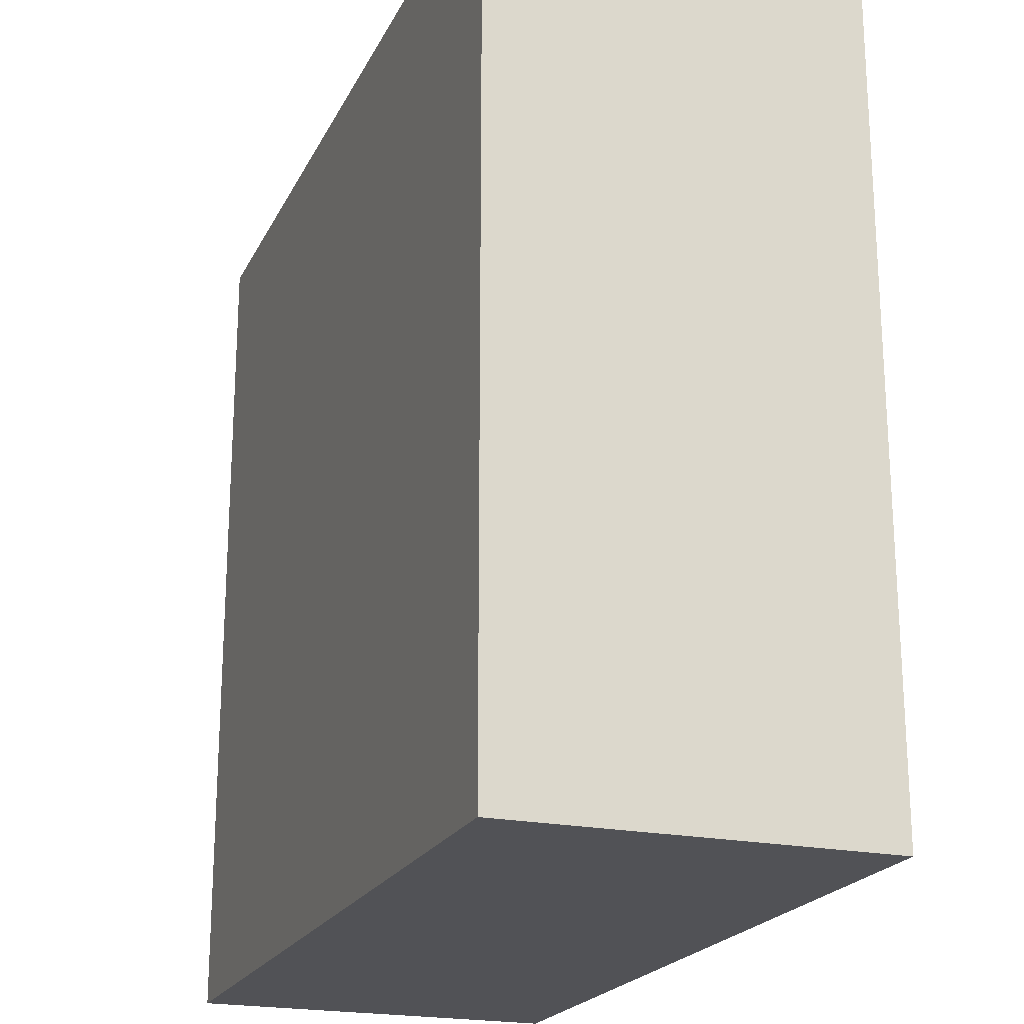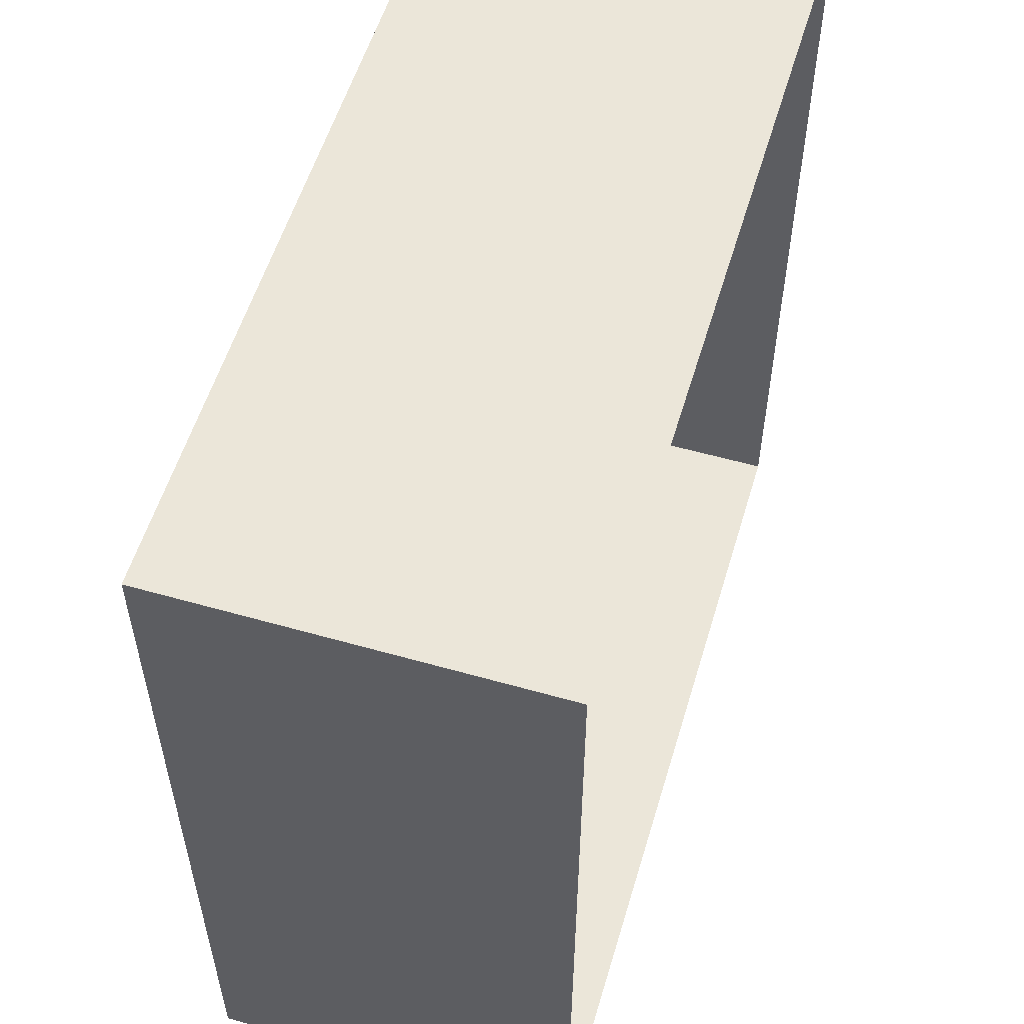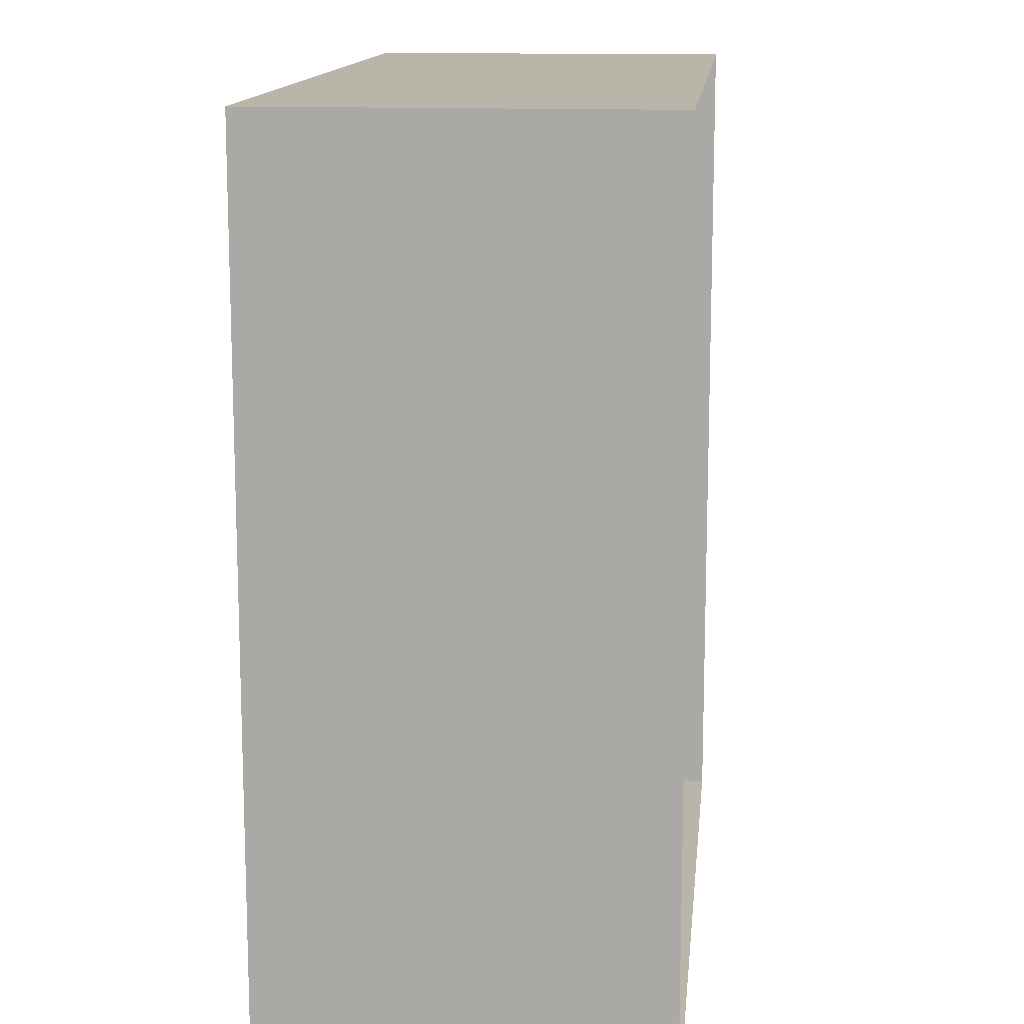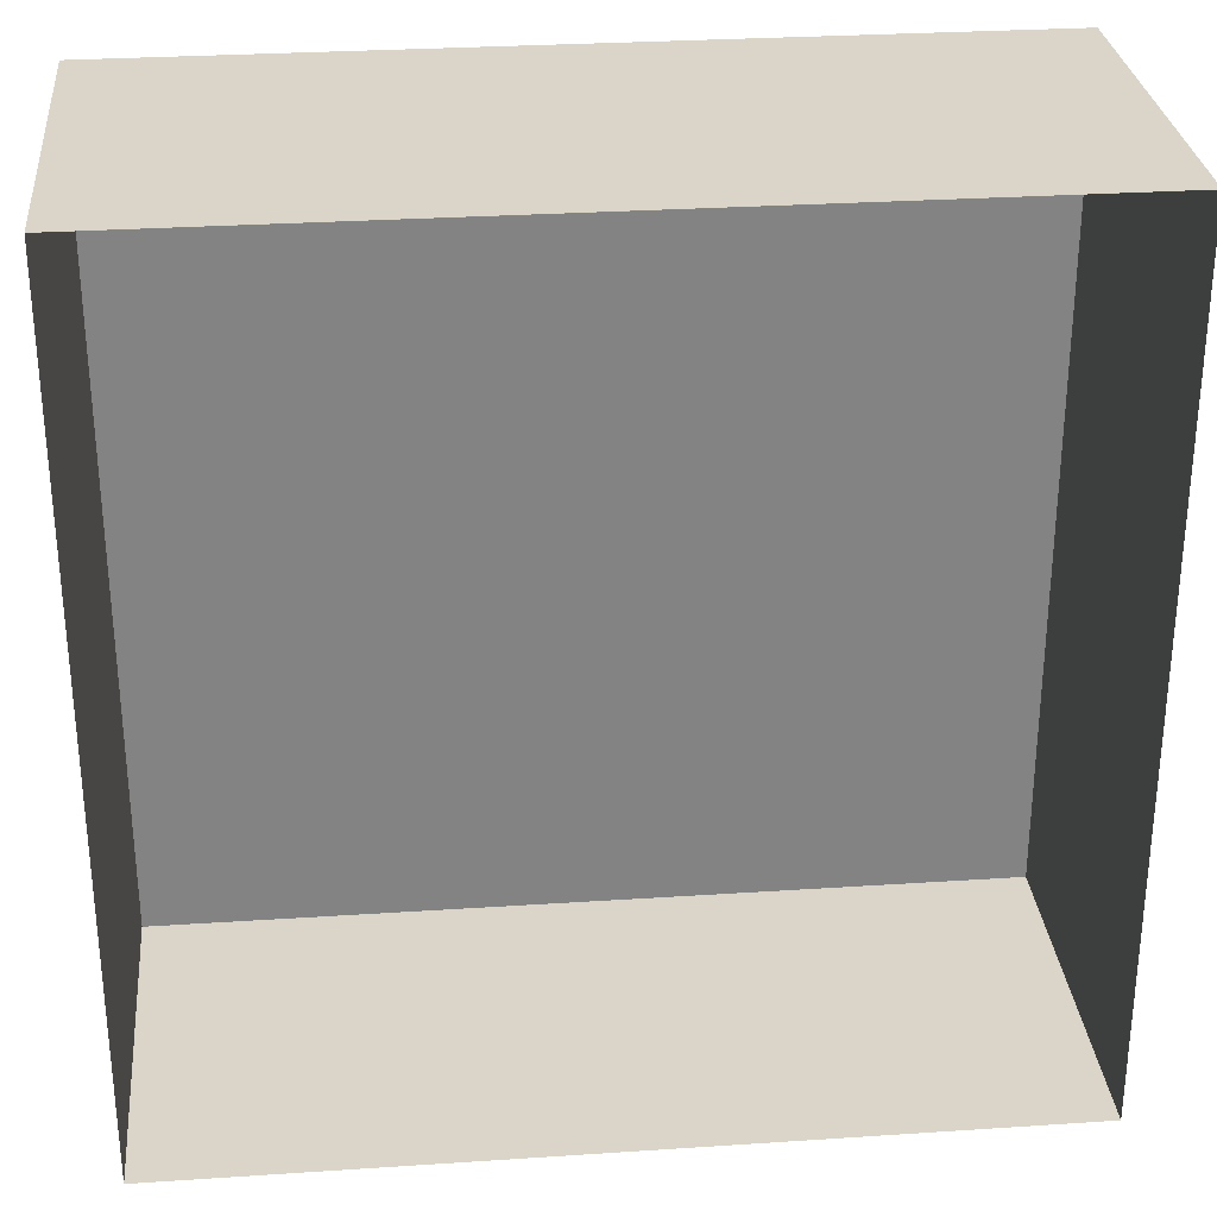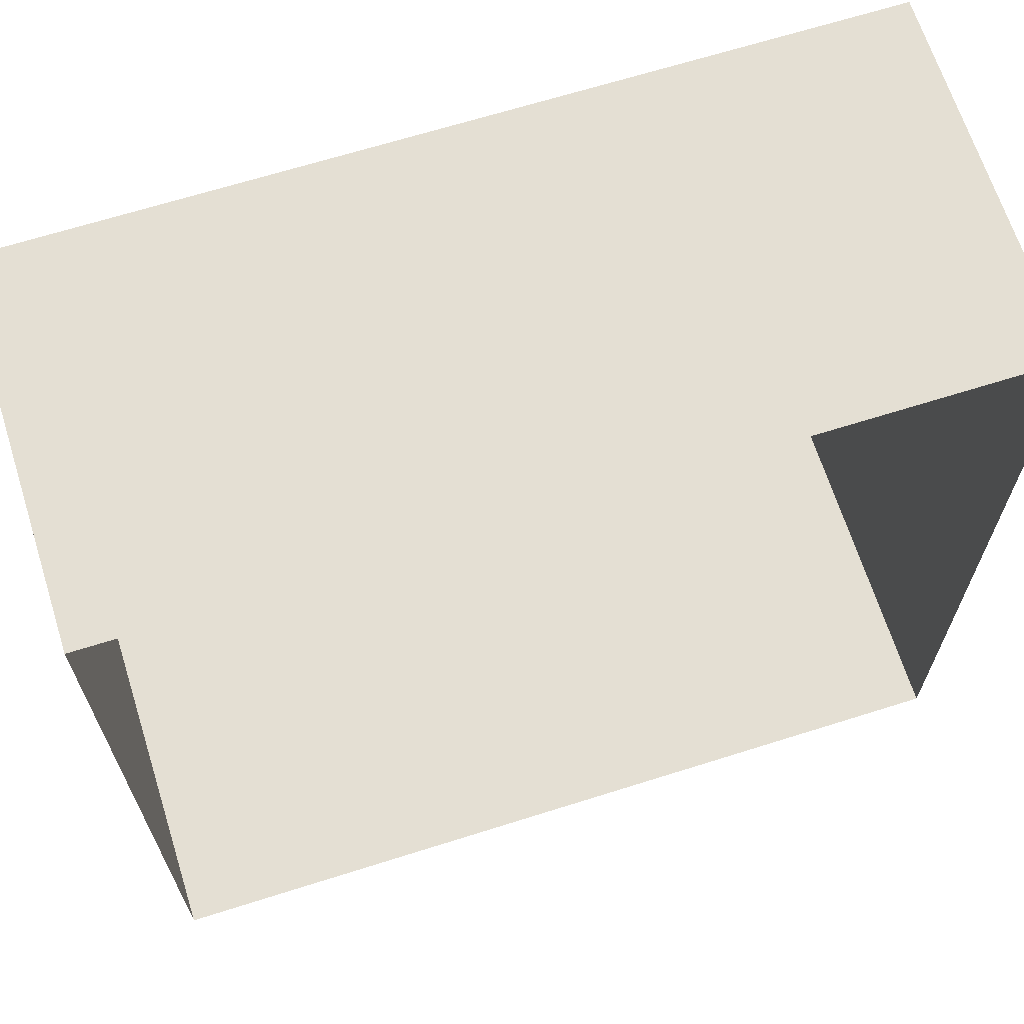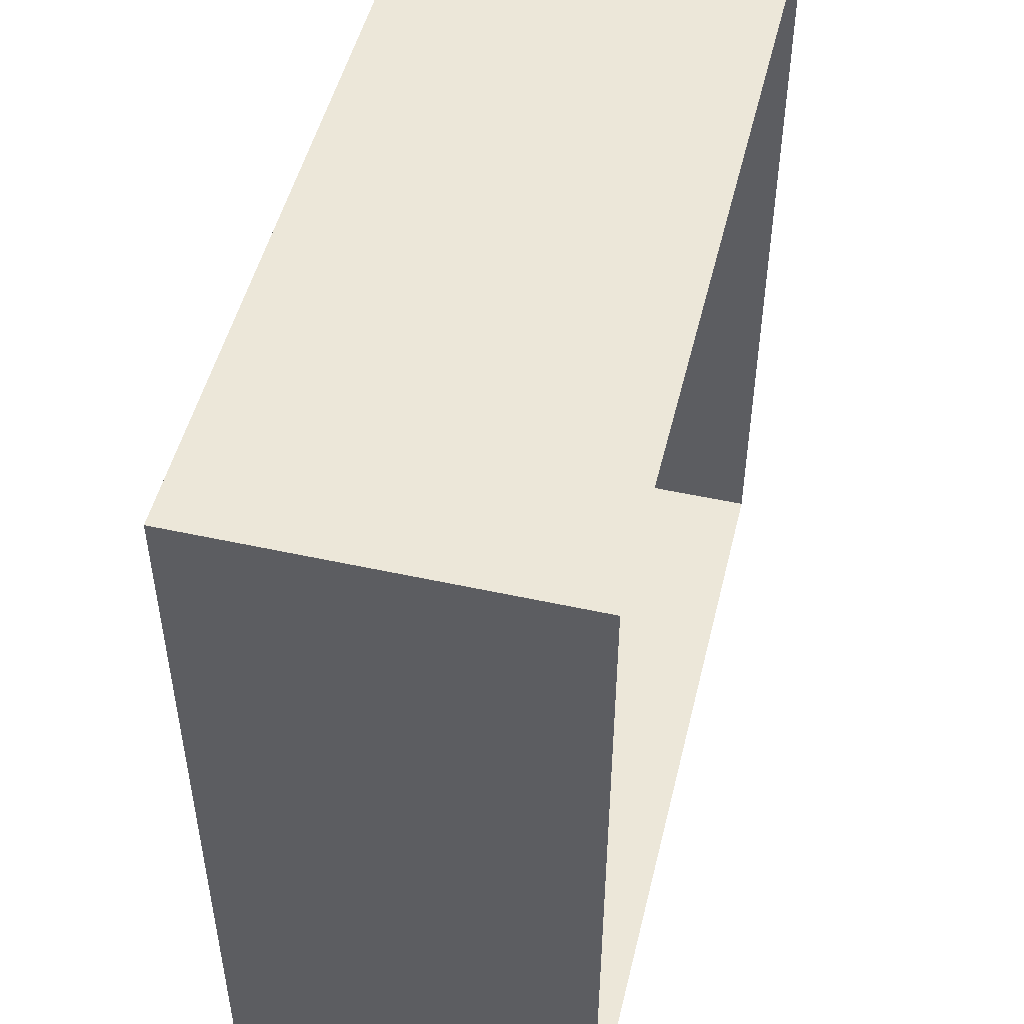
<metadata>
{"format":"obj","ext":"obj","renderer":"f3d","projection":"perspective","resolution":1024,"background":"white","views":[{"elev":-21.2,"azim":-110.3,"up":"+Z"},{"elev":55.9,"azim":-73.4,"up":"+Z"},{"elev":13.4,"azim":-84.3,"up":"+Z"},{"elev":29.3,"azim":-5.6,"up":"+Z"},{"elev":66.6,"azim":-17.6,"up":"+Z"},{"elev":50.0,"azim":-76.4,"up":"+Z"}]}
</metadata>
<code>
o Cube
v -11.5 0 11.5
v -11.5 10 11.5
v -11.5 0 -11.5
v -11.5 10 -11.5
v 11.5 0 11.5
v 11.5 10 11.5
v 11.5 0 -11.5
v 11.5 10 -11.5
f 3 2 1
f 7 4 3
f 5 8 7
f 1 6 5
f 6 4 8
f 3 4 2
f 7 8 4
f 5 6 8
f 1 2 6
f 6 2 4

</code>
